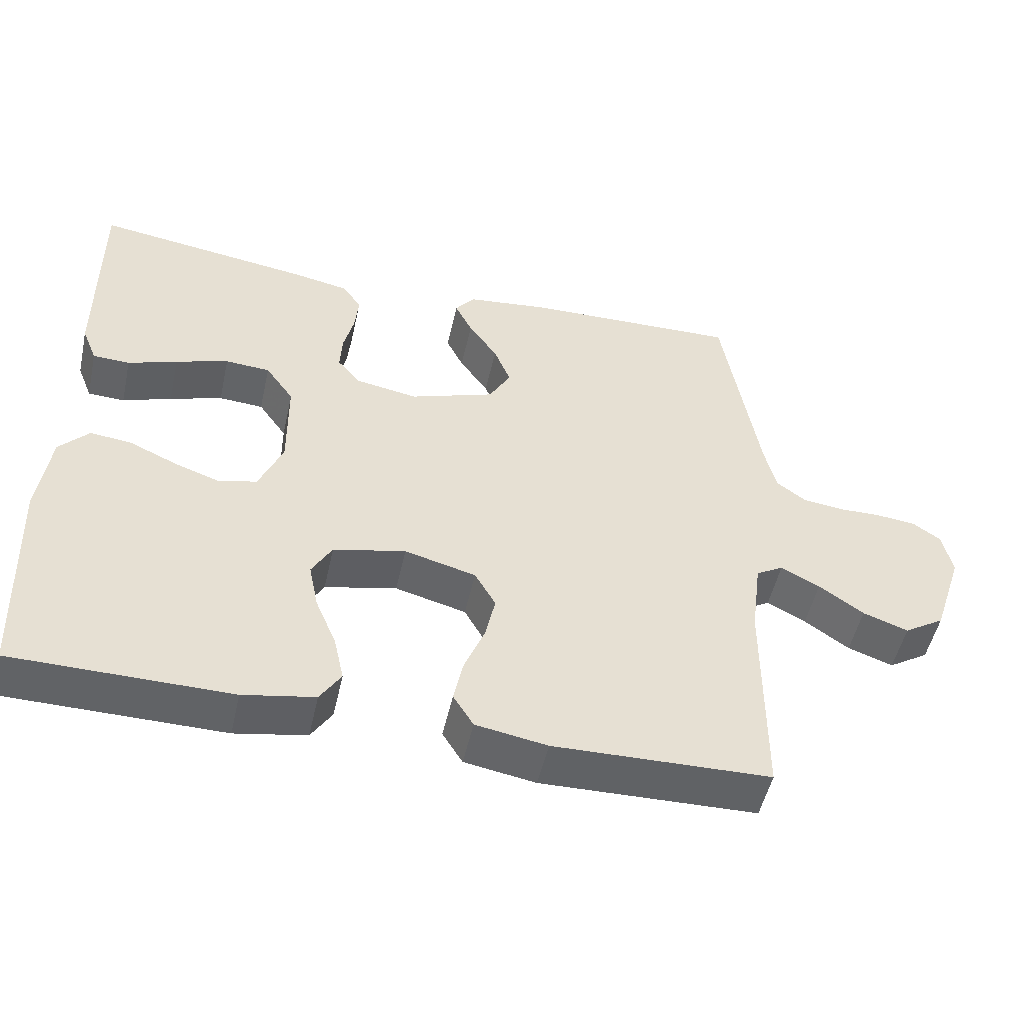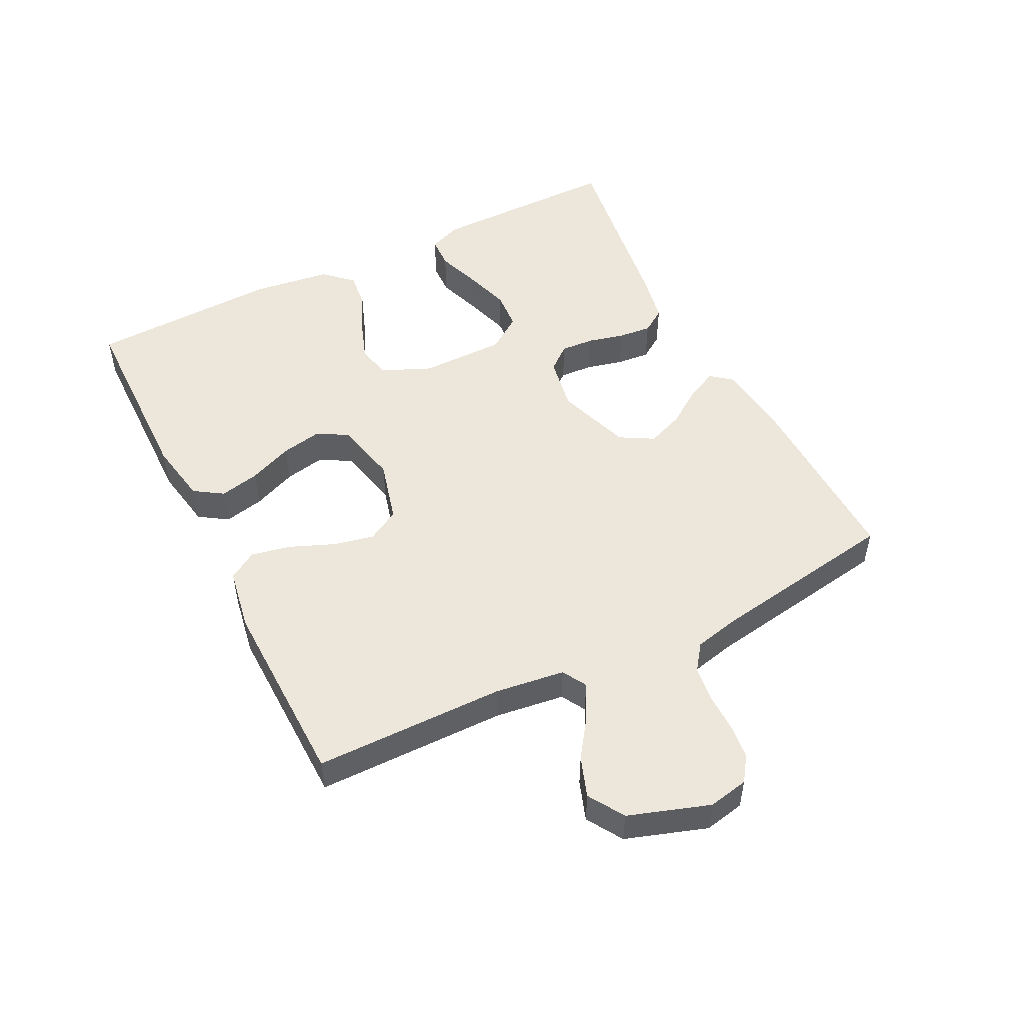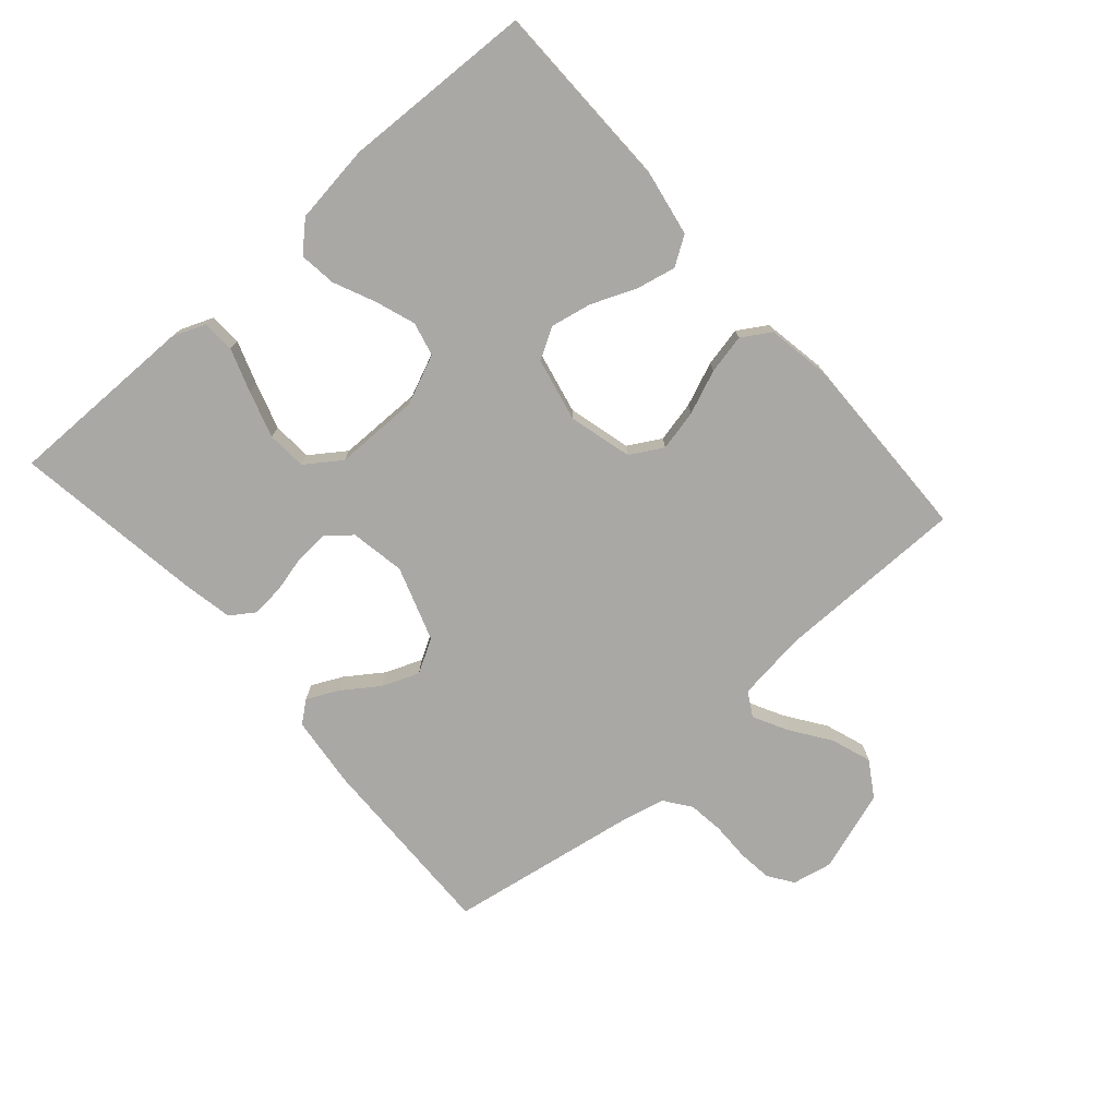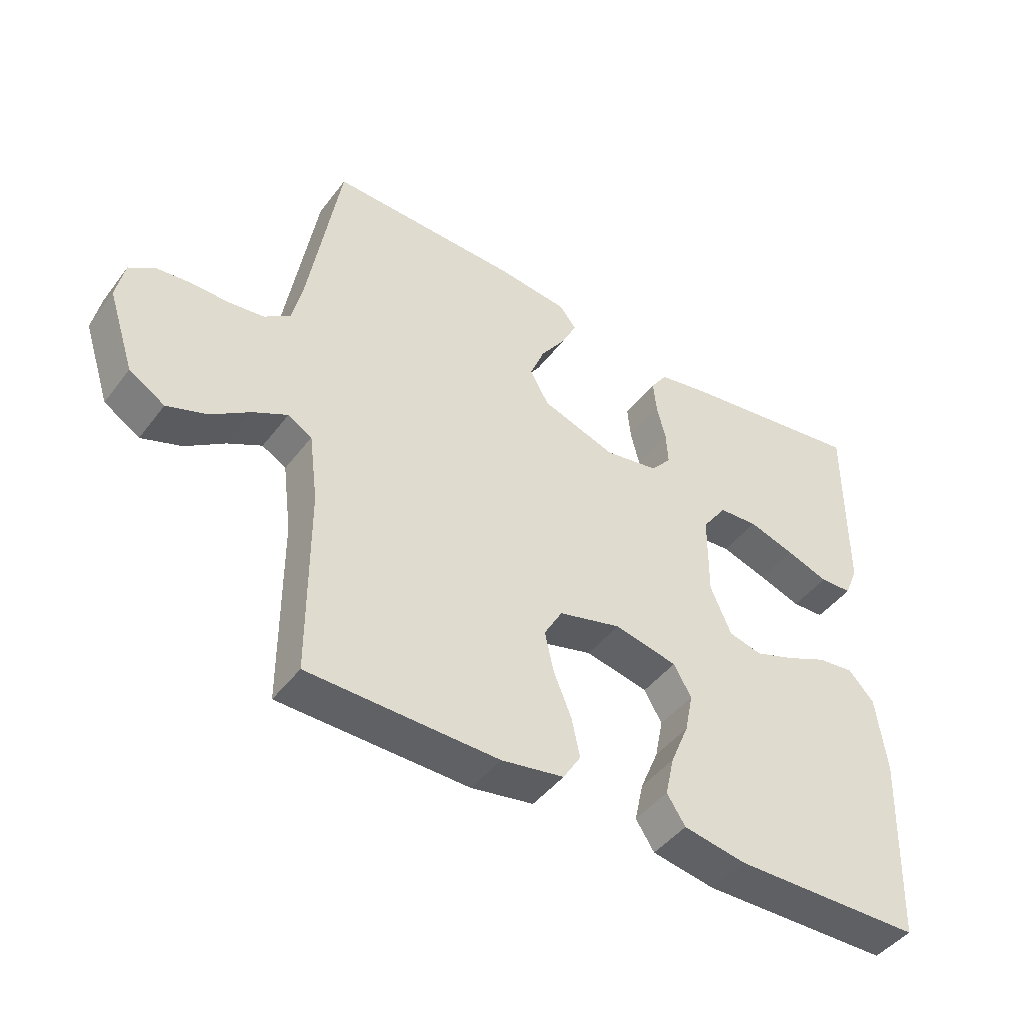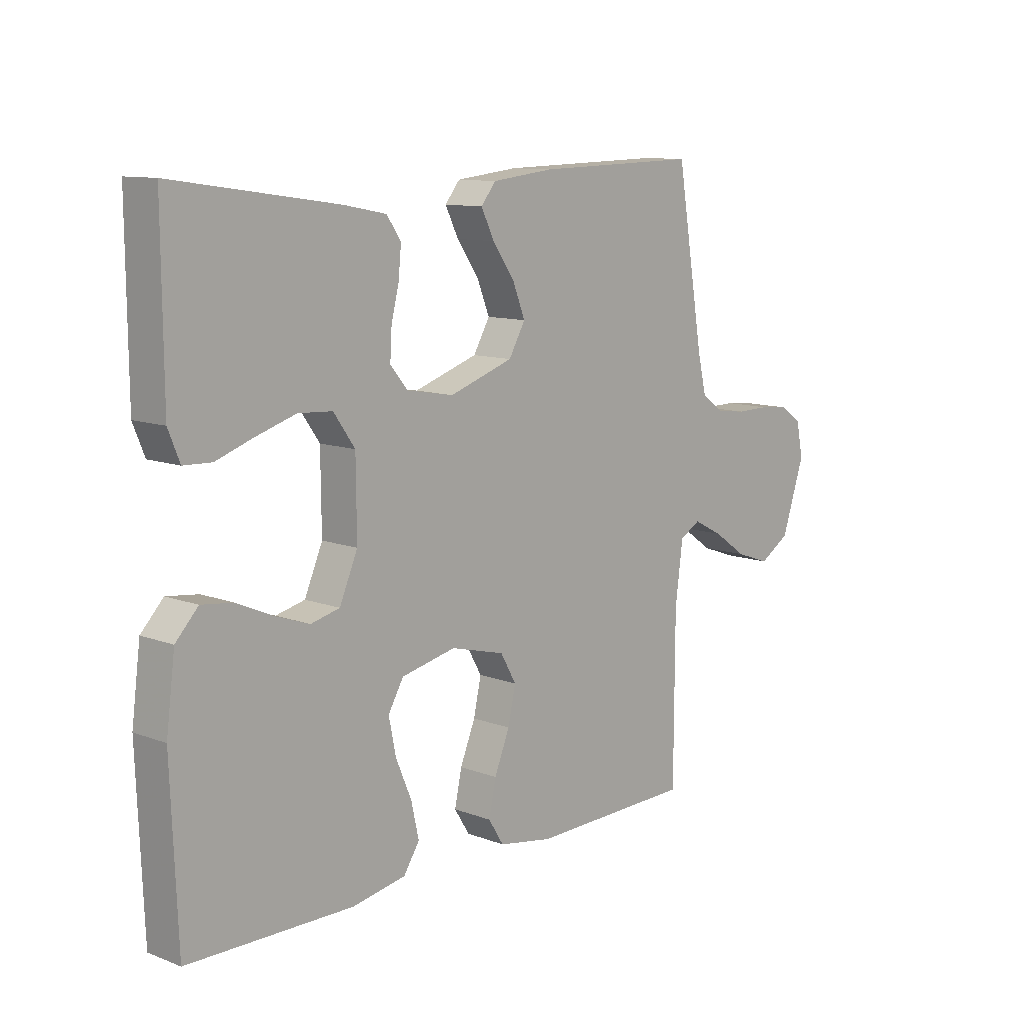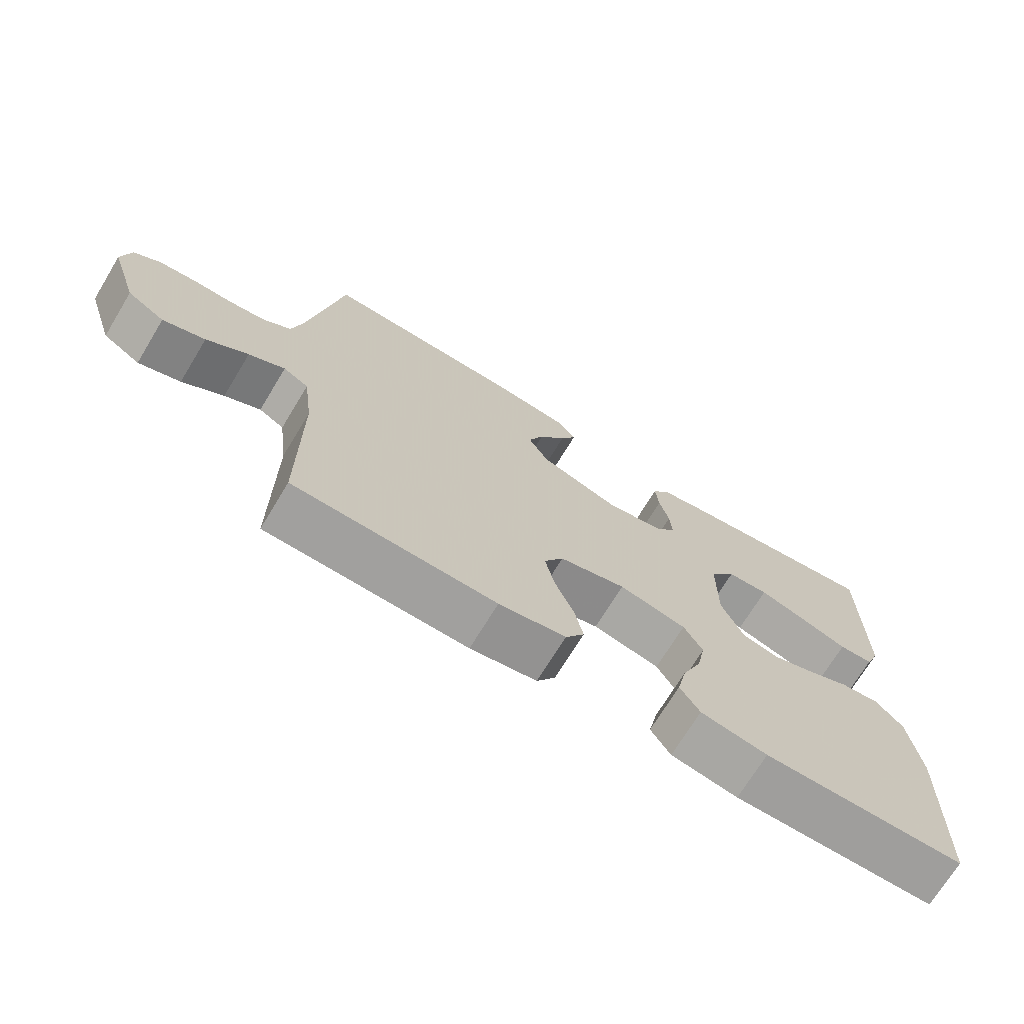
<metadata>
{"format":"obj","ext":"obj","renderer":"f3d","projection":"perspective","resolution":1024,"background":"white","views":[{"elev":-50.7,"azim":167.5,"up":"+Z"},{"elev":50.7,"azim":-116.5,"up":"+Y"},{"elev":-75.1,"azim":131.4,"up":"+Y"},{"elev":-45.0,"azim":-34.6,"up":"+Z"},{"elev":10.8,"azim":133.0,"up":"+Z"},{"elev":-71.2,"azim":-31.3,"up":"+Z"}]}
</metadata>
<code>
v -0.5 0.07 -0.5
v -0.501 0.07 -0.2
v -0.515 0.07 -0.091
v -0.553 0.07 -0.069
v -0.607 0.07 -0.097
v -0.669 0.07 -0.14
v -0.732 0.07 -0.162
v -0.788 0.07 -0.127
v -0.83 0.07 0
v -0.817 0.07 0.063
v -0.778 0.07 0.09
v -0.723 0.07 0.096
v -0.663 0.07 0.095
v -0.607 0.07 0.102
v -0.566 0.07 0.132
v -0.55 0.07 0.2
v -0.5 0.07 0.5
v -0.2 0.07 0.492
v -0.087 0.07 0.479
v -0.06 0.07 0.445
v -0.084 0.07 0.396
v -0.124 0.07 0.339
v -0.147 0.07 0.281
v -0.117 0.07 0.228
v 0 0.07 0.188
v 0.086 0.07 0.203
v 0.118 0.07 0.241
v 0.115 0.07 0.294
v 0.101 0.07 0.351
v 0.096 0.07 0.404
v 0.122 0.07 0.442
v 0.2 0.07 0.457
v 0.5 0.07 0.5
v 0.498 0.07 0.2
v 0.477 0.07 0.148
v 0.426 0.07 0.146
v 0.358 0.07 0.17
v 0.285 0.07 0.193
v 0.223 0.07 0.189
v 0.184 0.07 0.134
v 0.183 0.07 0
v 0.216 0.07 -0.077
v 0.269 0.07 -0.09
v 0.332 0.07 -0.068
v 0.397 0.07 -0.039
v 0.455 0.07 -0.032
v 0.496 0.07 -0.076
v 0.512 0.07 -0.2
v 0.5 0.07 -0.5
v 0.2 0.07 -0.503
v 0.101 0.07 -0.485
v 0.072 0.07 -0.44
v 0.086 0.07 -0.377
v 0.115 0.07 -0.308
v 0.128 0.07 -0.244
v 0.1 0.07 -0.195
v 0 0.07 -0.173
v -0.099 0.07 -0.199
v -0.128 0.07 -0.25
v -0.114 0.07 -0.314
v -0.086 0.07 -0.383
v -0.073 0.07 -0.445
v -0.101 0.07 -0.49
v -0.2 0.07 -0.507
v -0.5 0 -0.5
v -0.501 0 -0.2
v -0.515 0 -0.091
v -0.553 0 -0.069
v -0.607 0 -0.097
v -0.669 0 -0.14
v -0.732 0 -0.162
v -0.788 0 -0.127
v -0.83 0 0
v -0.817 0 0.063
v -0.778 0 0.09
v -0.723 0 0.096
v -0.663 0 0.095
v -0.607 0 0.102
v -0.566 0 0.132
v -0.55 0 0.2
v -0.5 0 0.5
v -0.2 0 0.492
v -0.087 0 0.479
v -0.06 0 0.445
v -0.084 0 0.396
v -0.124 0 0.339
v -0.147 0 0.281
v -0.117 0 0.228
v 0 0 0.188
v 0.086 0 0.203
v 0.118 0 0.241
v 0.115 0 0.294
v 0.101 0 0.351
v 0.096 0 0.404
v 0.122 0 0.442
v 0.2 0 0.457
v 0.5 0 0.5
v 0.498 0 0.2
v 0.477 0 0.148
v 0.426 0 0.146
v 0.358 0 0.17
v 0.285 0 0.193
v 0.223 0 0.189
v 0.184 0 0.134
v 0.183 0 0
v 0.216 0 -0.077
v 0.269 0 -0.09
v 0.332 0 -0.068
v 0.397 0 -0.039
v 0.455 0 -0.032
v 0.496 0 -0.076
v 0.512 0 -0.2
v 0.5 0 -0.5
v 0.2 0 -0.503
v 0.101 0 -0.485
v 0.072 0 -0.44
v 0.086 0 -0.377
v 0.115 0 -0.308
v 0.128 0 -0.244
v 0.1 0 -0.195
v 0 0 -0.173
v -0.099 0 -0.199
v -0.128 0 -0.25
v -0.114 0 -0.314
v -0.086 0 -0.383
v -0.073 0 -0.445
v -0.101 0 -0.49
v -0.2 0 -0.507
f 64 1 2
f 63 64 2
f 62 63 2
f 61 62 2
f 60 61 2
f 59 60 2 3
f 58 59 3 4
f 57 58 4
f 52 53 54
f 51 52 54
f 50 51 54
f 49 50 54
f 48 49 54
f 47 48 54
f 46 47 54
f 45 46 54
f 44 45 54
f 43 44 54 55
f 42 43 55 56
f 35 36 37
f 34 35 37
f 33 34 37
f 32 33 37
f 31 32 37
f 30 31 37
f 29 30 37
f 28 29 37
f 28 37 38
f 27 28 38 39
f 20 21 22
f 19 20 22
f 18 19 22
f 17 18 22
f 16 17 22
f 15 16 22 23
f 14 15 23 24
f 11 12 13
f 10 11 13
f 9 10 13
f 8 9 13
f 7 8 13
f 6 7 13
f 5 6 13
f 4 5 13 14
f 14 24 25
f 4 14 25
f 57 4 25
f 57 25 26
f 56 57 26
f 42 56 26
f 41 42 26
f 27 39 40
f 26 27 40 41
f 66 65 128
f 66 128 127
f 66 127 126
f 66 126 125
f 66 125 124
f 67 66 124 123
f 68 67 123 122
f 68 122 121
f 118 117 116
f 118 116 115
f 118 115 114
f 118 114 113
f 118 113 112
f 118 112 111
f 118 111 110
f 118 110 109
f 118 109 108
f 119 118 108 107
f 120 119 107 106
f 101 100 99
f 101 99 98
f 101 98 97
f 101 97 96
f 101 96 95
f 101 95 94
f 101 94 93
f 101 93 92
f 102 101 92
f 103 102 92 91
f 86 85 84
f 86 84 83
f 86 83 82
f 86 82 81
f 86 81 80
f 87 86 80 79
f 88 87 79 78
f 77 76 75
f 77 75 74
f 77 74 73
f 77 73 72
f 77 72 71
f 77 71 70
f 77 70 69
f 78 77 69 68
f 89 88 78
f 89 78 68
f 89 68 121
f 90 89 121
f 90 121 120
f 90 120 106
f 90 106 105
f 104 103 91
f 105 104 91 90
f 1 65 66 2
f 2 66 67 3
f 3 67 68 4
f 4 68 69 5
f 5 69 70 6
f 6 70 71 7
f 7 71 72 8
f 8 72 73 9
f 9 73 74 10
f 10 74 75 11
f 11 75 76 12
f 12 76 77 13
f 13 77 78 14
f 14 78 79 15
f 15 79 80 16
f 16 80 81 17
f 17 81 82 18
f 18 82 83 19
f 19 83 84 20
f 20 84 85 21
f 21 85 86 22
f 22 86 87 23
f 23 87 88 24
f 24 88 89 25
f 25 89 90 26
f 26 90 91 27
f 27 91 92 28
f 28 92 93 29
f 29 93 94 30
f 30 94 95 31
f 31 95 96 32
f 32 96 97 33
f 33 97 98 34
f 34 98 99 35
f 35 99 100 36
f 36 100 101 37
f 37 101 102 38
f 38 102 103 39
f 39 103 104 40
f 40 104 105 41
f 41 105 106 42
f 42 106 107 43
f 43 107 108 44
f 44 108 109 45
f 45 109 110 46
f 46 110 111 47
f 47 111 112 48
f 48 112 113 49
f 49 113 114 50
f 50 114 115 51
f 51 115 116 52
f 52 116 117 53
f 53 117 118 54
f 54 118 119 55
f 55 119 120 56
f 56 120 121 57
f 57 121 122 58
f 58 122 123 59
f 59 123 124 60
f 60 124 125 61
f 61 125 126 62
f 62 126 127 63
f 63 127 128 64
f 64 128 65 1

</code>
